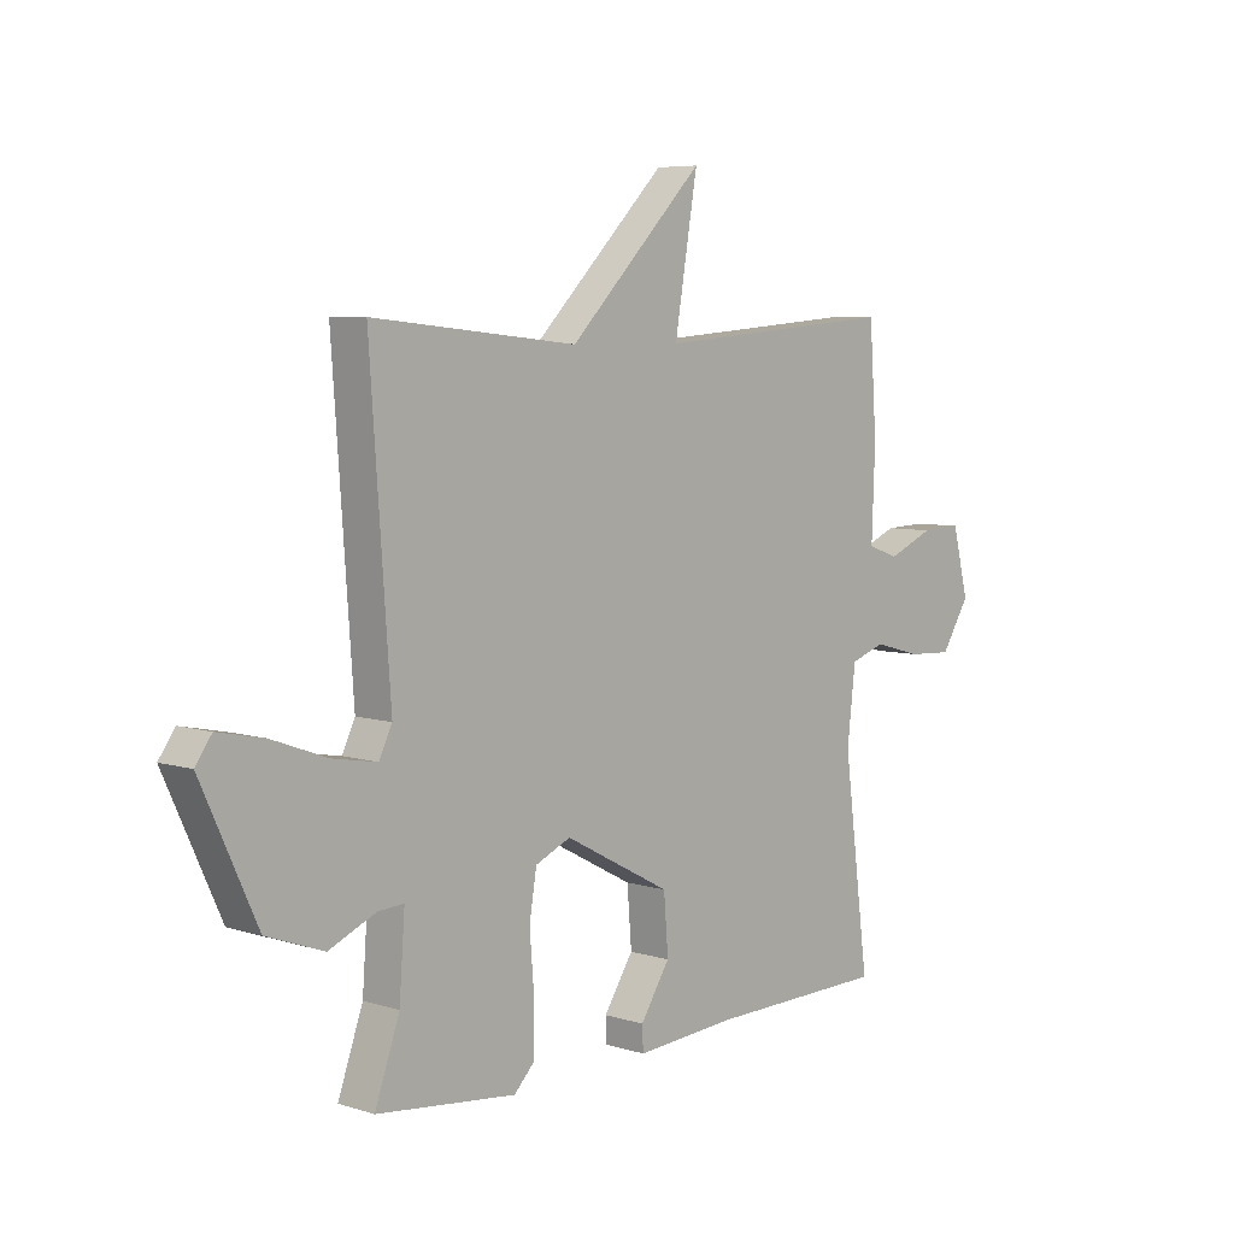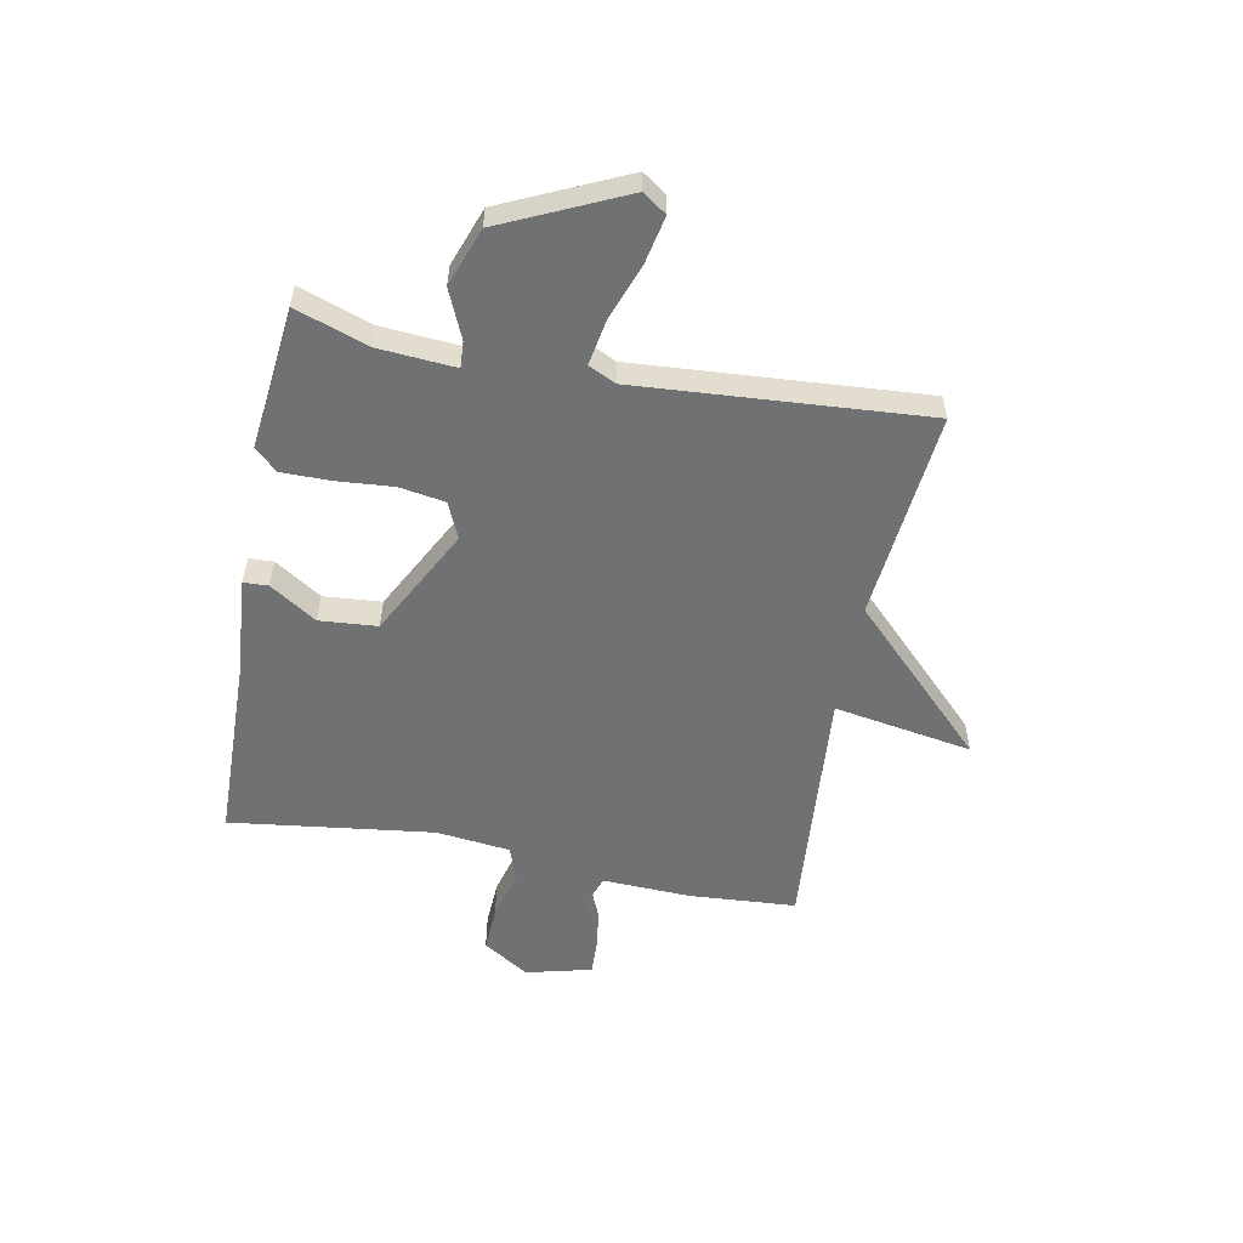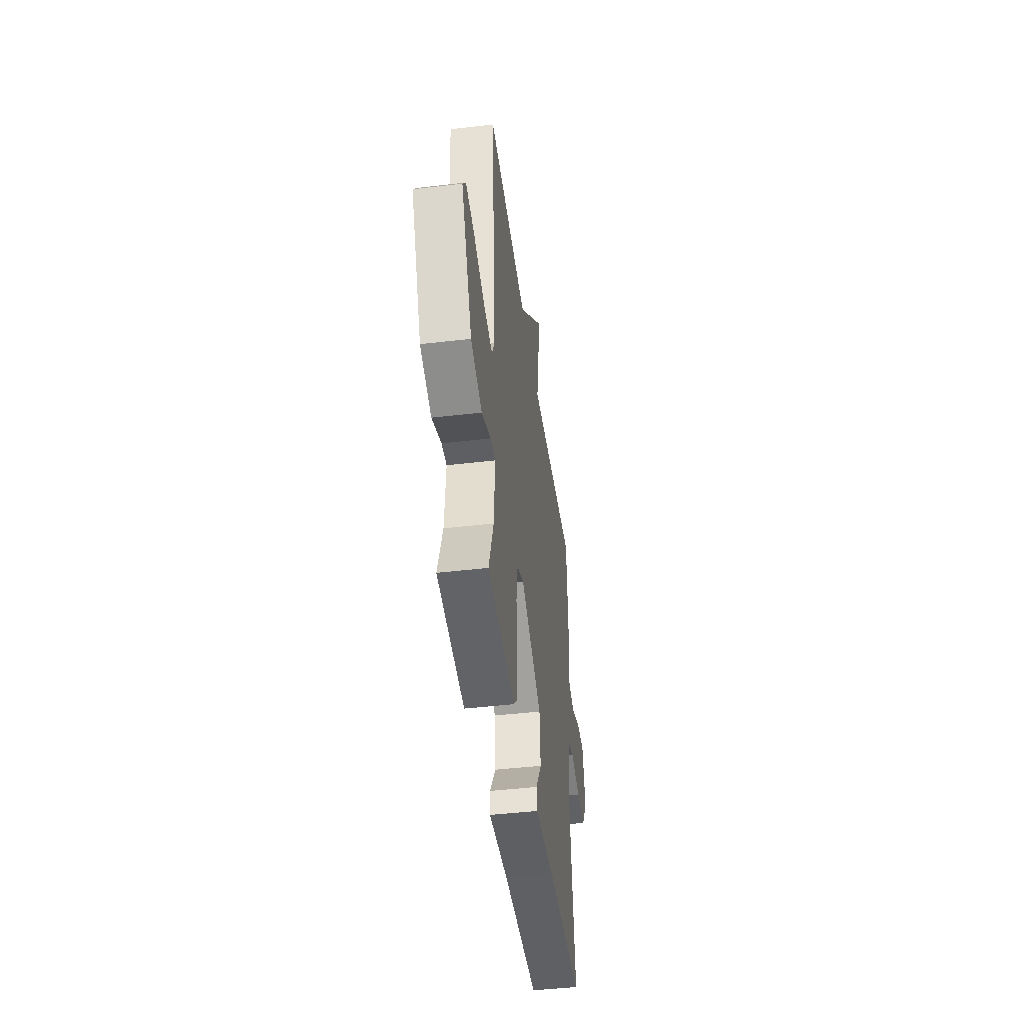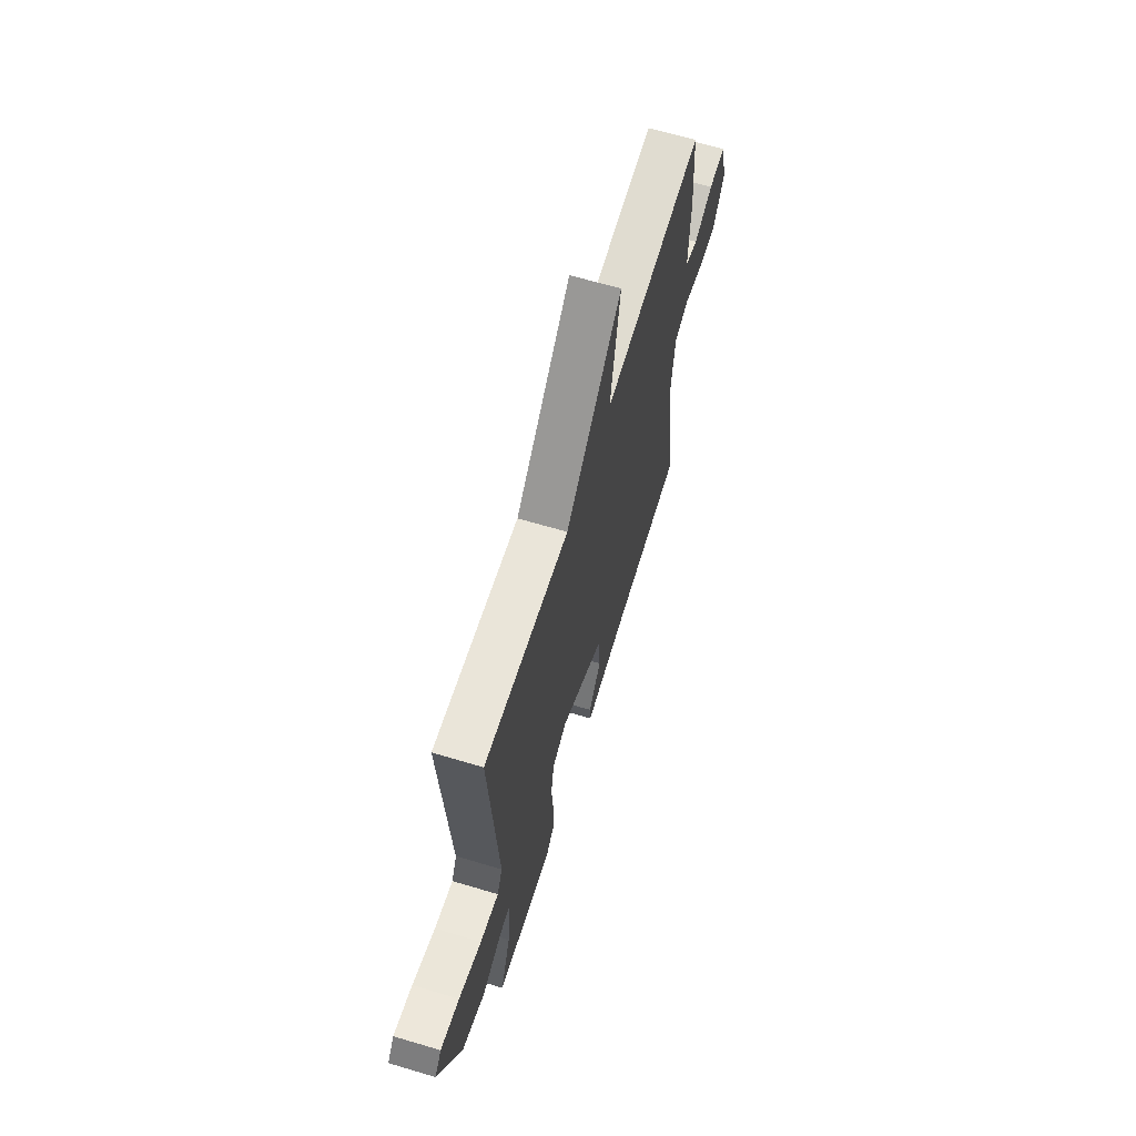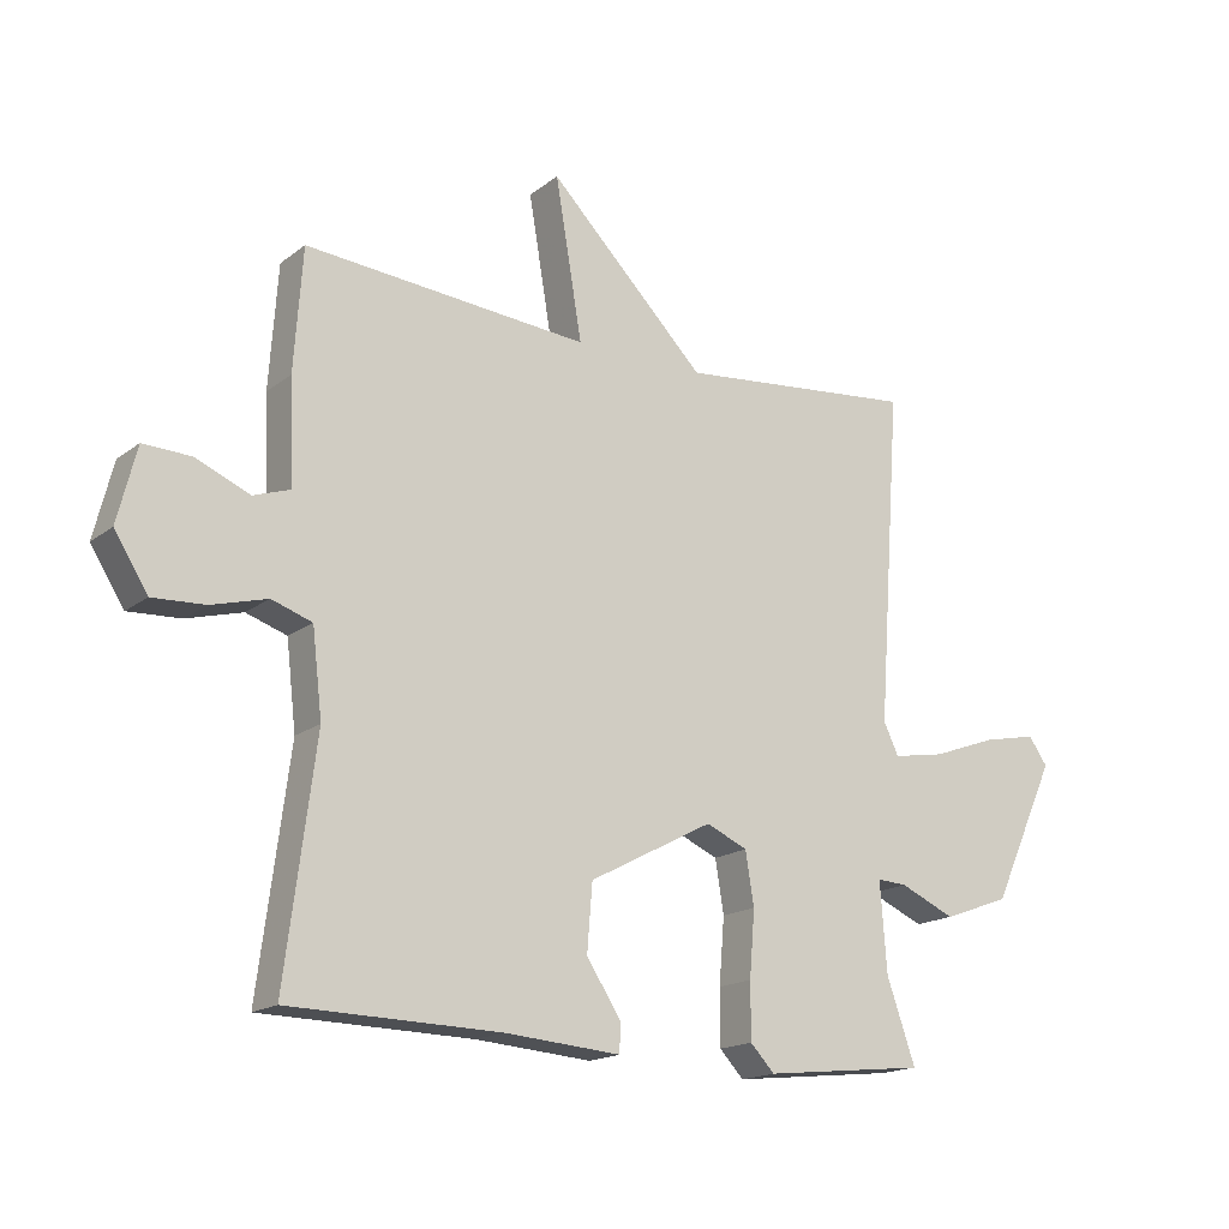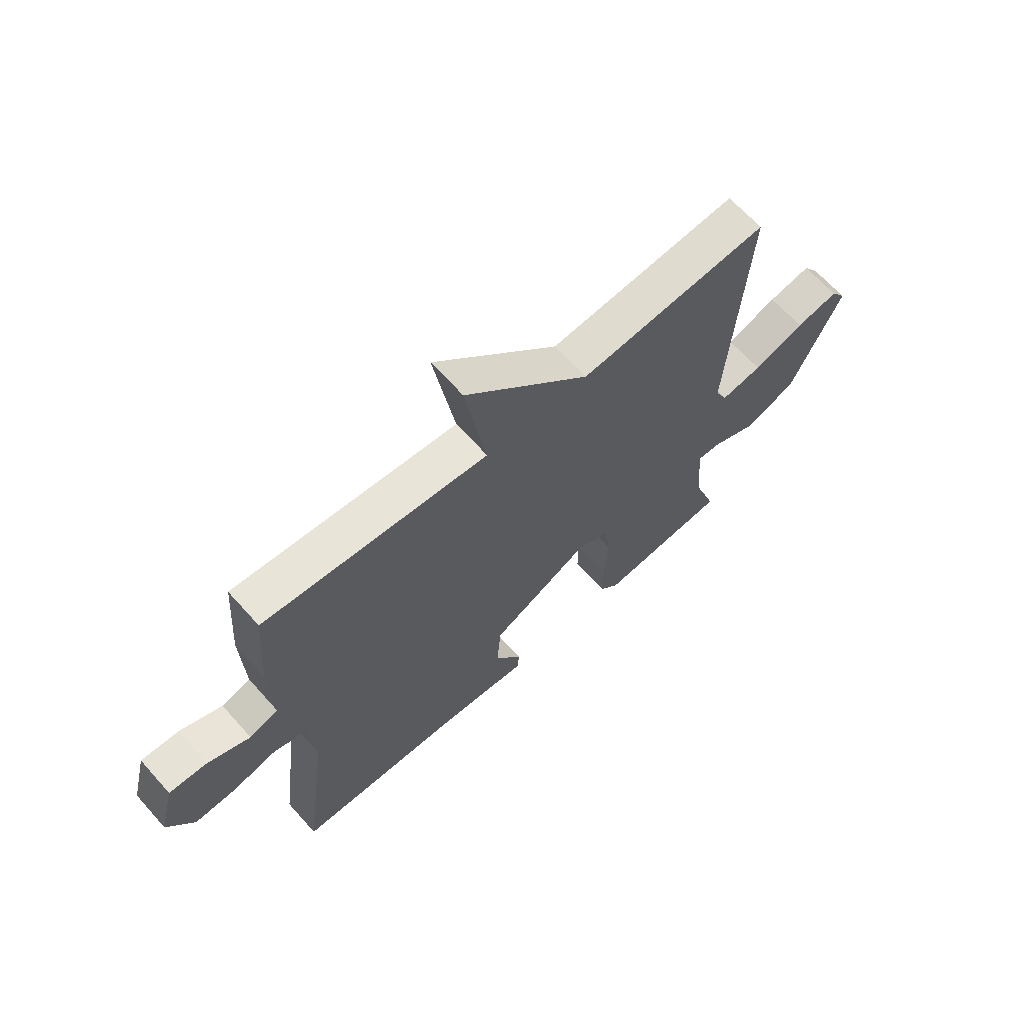
<metadata>
{"format":"obj","ext":"obj","renderer":"f3d","projection":"perspective","resolution":1024,"background":"white","views":[{"elev":6.2,"azim":-46.9,"up":"+Z"},{"elev":-55.2,"azim":-100.9,"up":"+Y"},{"elev":-45.0,"azim":-82.2,"up":"+Z"},{"elev":64.6,"azim":-73.2,"up":"+Z"},{"elev":-17.0,"azim":145.8,"up":"+Z"},{"elev":65.1,"azim":138.3,"up":"+Z"}]}
</metadata>
<code>
v 0.5 0.07 0.5
v 0.513 0.07 0.314
v 0.507 0.07 0.158
v 0.563 0.07 0.139
v 0.645 0.07 0.174
v 0.718 0.07 0.177
v 0.747 0.07 0.062
v 0.696 0.07 -0.019
v 0.616 0.07 -0.015
v 0.531 0.07 0.008
v 0.469 0.07 -0.013
v 0.454 0.07 -0.143
v 0.5 0.07 -0.5
v 0.178 0.07 -0.507
v 0.001 0.07 -0.521
v -0.001 0.07 -0.478
v 0.052 0.07 -0.396
v 0.044 0.07 -0.295
v -0.146 0.07 -0.195
v -0.209 0.07 -0.223
v -0.222 0.07 -0.303
v -0.214 0.07 -0.403
v -0.214 0.07 -0.488
v -0.251 0.07 -0.527
v -0.5 0.07 -0.5
v -0.456 0.07 -0.374
v -0.446 0.07 -0.238
v -0.492 0.07 -0.241
v -0.576 0.07 -0.278
v -0.678 0.07 -0.241
v -0.777 0.07 -0.026
v -0.748 0.07 0.015
v -0.666 0.07 -0.002
v -0.567 0.07 -0.038
v -0.487 0.07 -0.052
v -0.464 0.07 -0.004
v -0.5 0.07 0.5
v -0.134 0.07 0.464
v 0.107 0.07 0.707
v 0.066 0.07 0.464
v 0.5 0 0.5
v 0.513 0 0.314
v 0.507 0 0.158
v 0.563 0 0.139
v 0.645 0 0.174
v 0.718 0 0.177
v 0.747 0 0.062
v 0.696 0 -0.019
v 0.616 0 -0.015
v 0.531 0 0.008
v 0.469 0 -0.013
v 0.454 0 -0.143
v 0.5 0 -0.5
v 0.178 0 -0.507
v 0.001 0 -0.521
v -0.001 0 -0.478
v 0.052 0 -0.396
v 0.044 0 -0.295
v -0.146 0 -0.195
v -0.209 0 -0.223
v -0.222 0 -0.303
v -0.214 0 -0.403
v -0.214 0 -0.488
v -0.251 0 -0.527
v -0.5 0 -0.5
v -0.456 0 -0.374
v -0.446 0 -0.238
v -0.492 0 -0.241
v -0.576 0 -0.278
v -0.678 0 -0.241
v -0.777 0 -0.026
v -0.748 0 0.015
v -0.666 0 -0.002
v -0.567 0 -0.038
v -0.487 0 -0.052
v -0.464 0 -0.004
v -0.5 0 0.5
v -0.134 0 0.464
v 0.107 0 0.707
v 0.066 0 0.464
f 38 39 40
f 36 37 38
f 35 36 38 40
f 32 33 34
f 31 32 34
f 30 31 34
f 29 30 34
f 28 29 34
f 27 28 34 35
f 24 25 26
f 23 24 26
f 22 23 26
f 21 22 26
f 20 21 26 27
f 1 2 3
f 40 1 3
f 35 40 3
f 27 35 3
f 20 27 3
f 19 20 3
f 14 15 16 17
f 14 17 18
f 13 14 18
f 12 13 18
f 8 9 10
f 7 8 10
f 6 7 10
f 5 6 10
f 4 5 10
f 4 10 11
f 3 4 11
f 19 3 11
f 11 12 18 19
f 80 79 78
f 78 77 76
f 80 78 76 75
f 74 73 72
f 74 72 71
f 74 71 70
f 74 70 69
f 74 69 68
f 75 74 68 67
f 66 65 64
f 66 64 63
f 66 63 62
f 66 62 61
f 67 66 61 60
f 43 42 41
f 43 41 80
f 43 80 75
f 43 75 67
f 43 67 60
f 43 60 59
f 57 56 55 54
f 58 57 54
f 58 54 53
f 58 53 52
f 50 49 48
f 50 48 47
f 50 47 46
f 50 46 45
f 50 45 44
f 51 50 44
f 51 44 43
f 51 43 59
f 59 58 52 51
f 1 41 42 2
f 2 42 43 3
f 3 43 44 4
f 4 44 45 5
f 5 45 46 6
f 6 46 47 7
f 7 47 48 8
f 8 48 49 9
f 9 49 50 10
f 10 50 51 11
f 11 51 52 12
f 12 52 53 13
f 13 53 54 14
f 14 54 55 15
f 15 55 56 16
f 16 56 57 17
f 17 57 58 18
f 18 58 59 19
f 19 59 60 20
f 20 60 61 21
f 21 61 62 22
f 22 62 63 23
f 23 63 64 24
f 24 64 65 25
f 25 65 66 26
f 26 66 67 27
f 27 67 68 28
f 28 68 69 29
f 29 69 70 30
f 30 70 71 31
f 31 71 72 32
f 32 72 73 33
f 33 73 74 34
f 34 74 75 35
f 35 75 76 36
f 36 76 77 37
f 37 77 78 38
f 38 78 79 39
f 39 79 80 40
f 40 80 41 1

</code>
